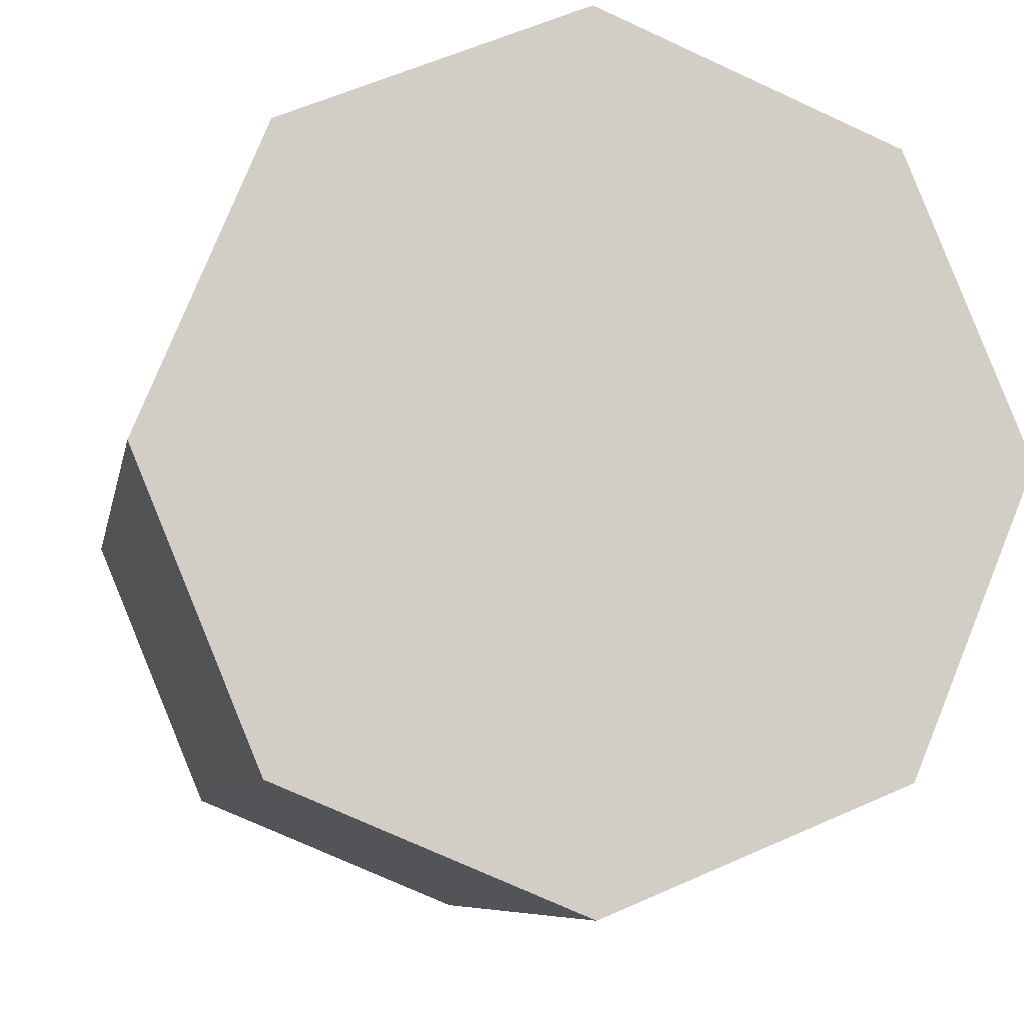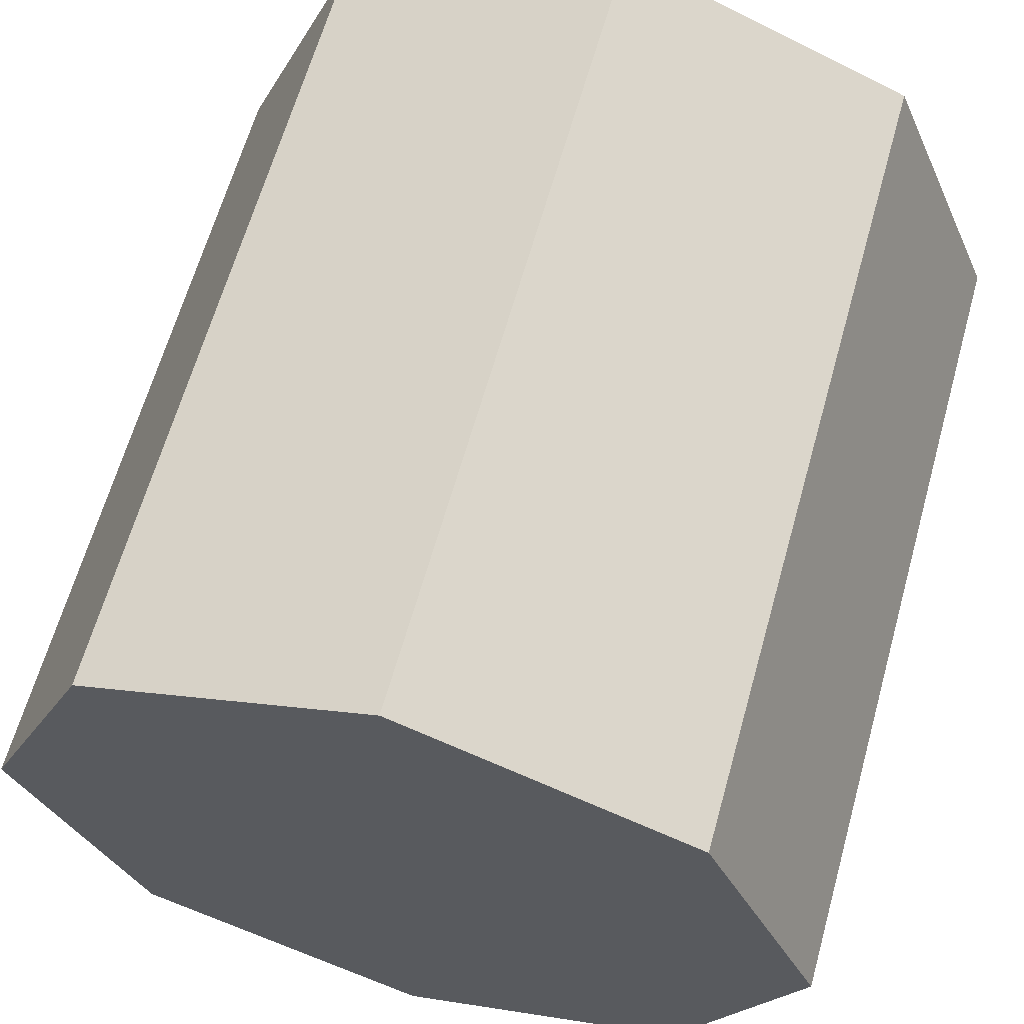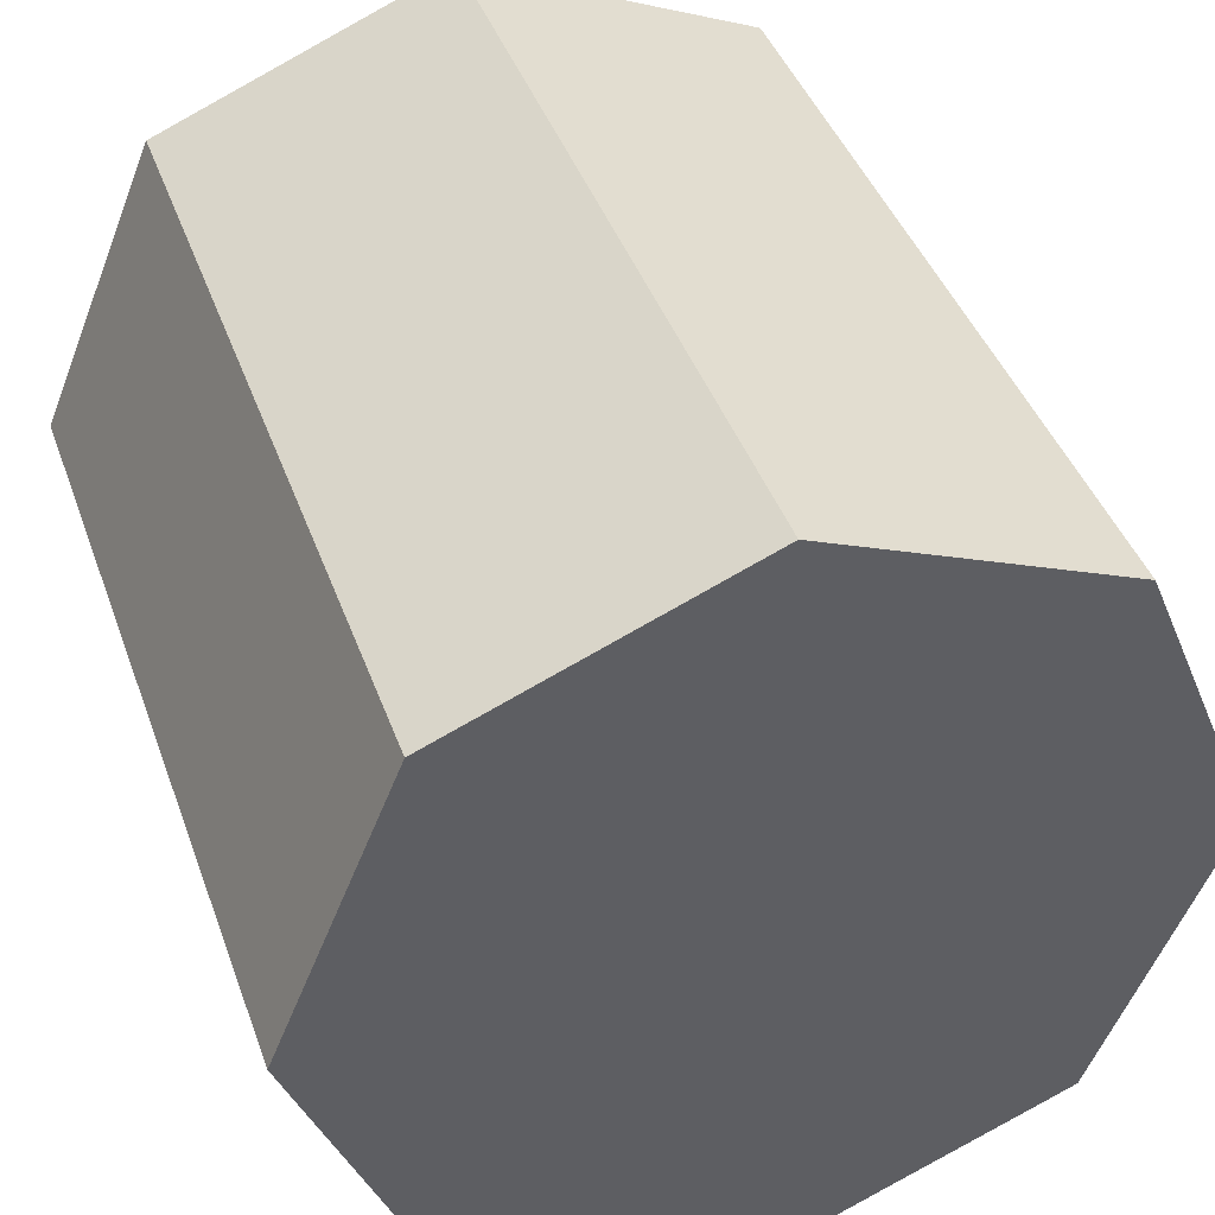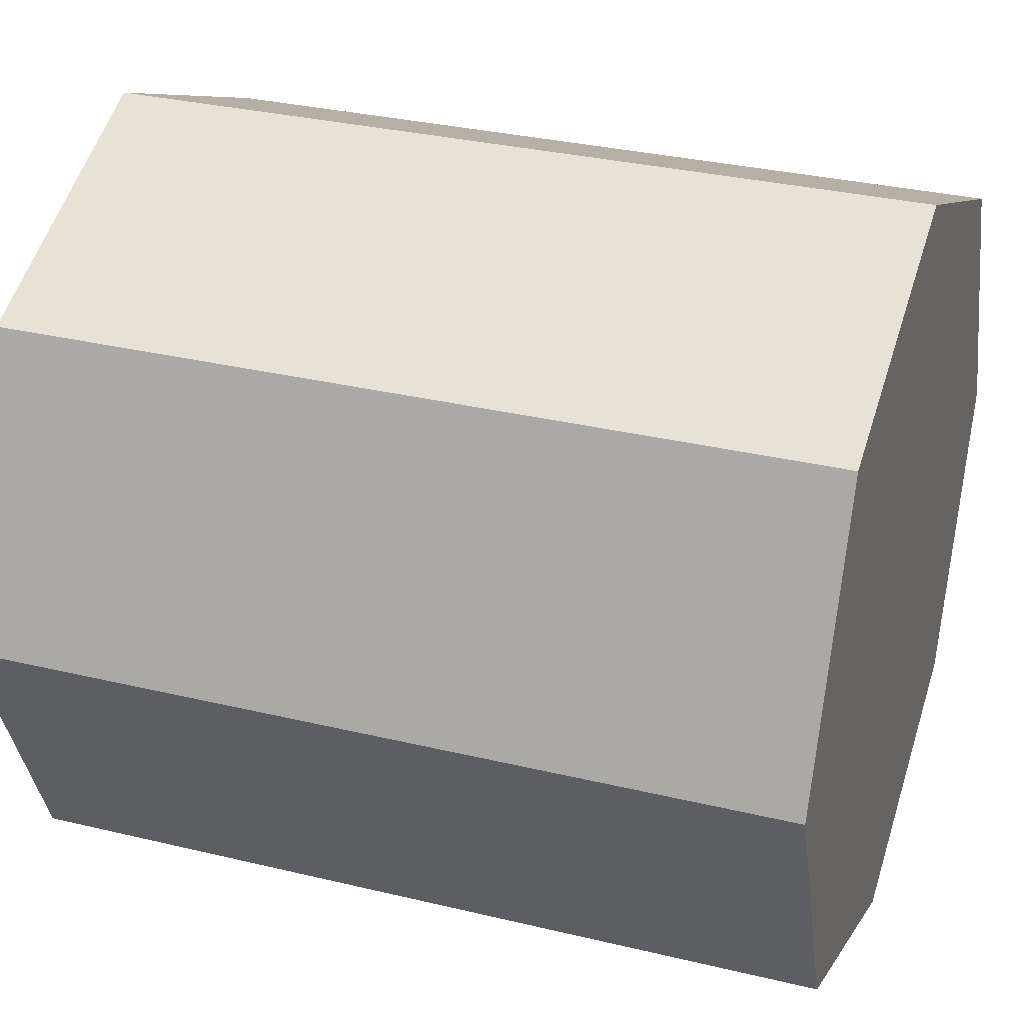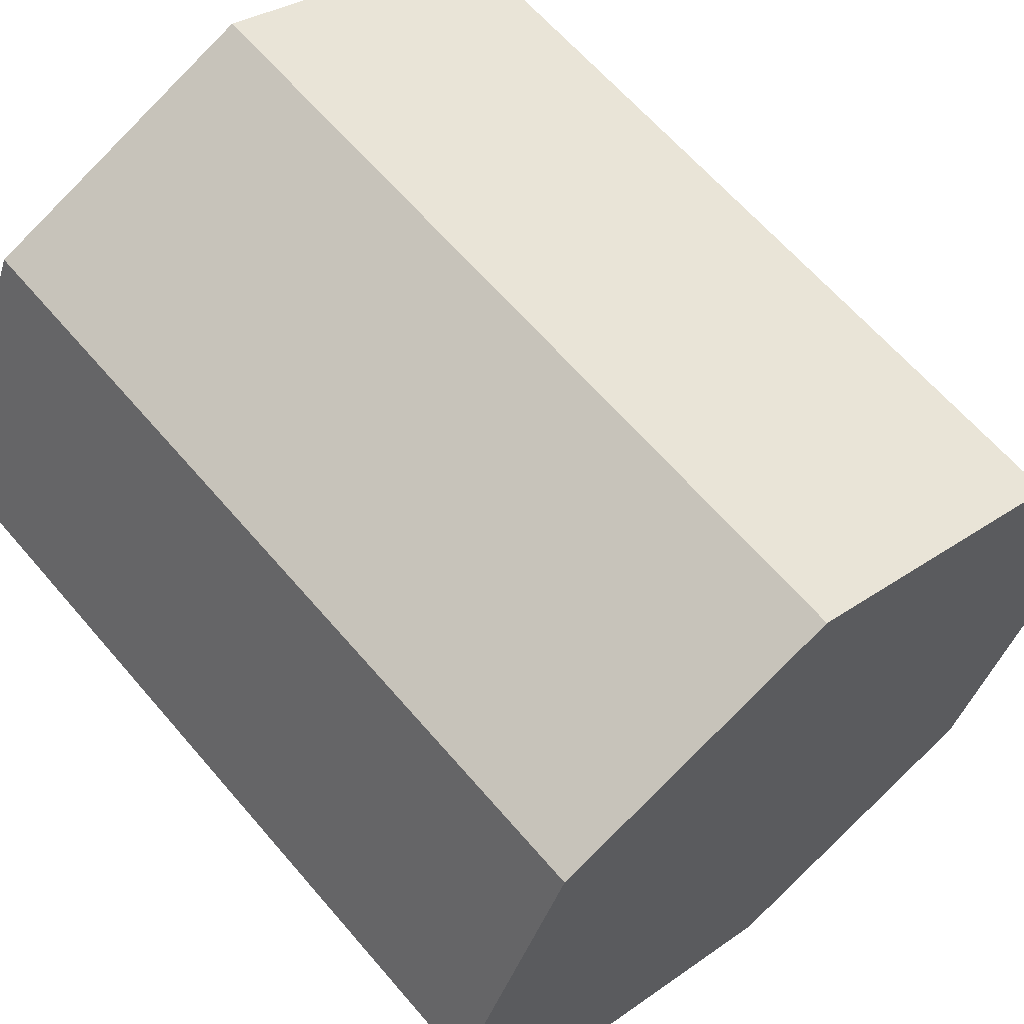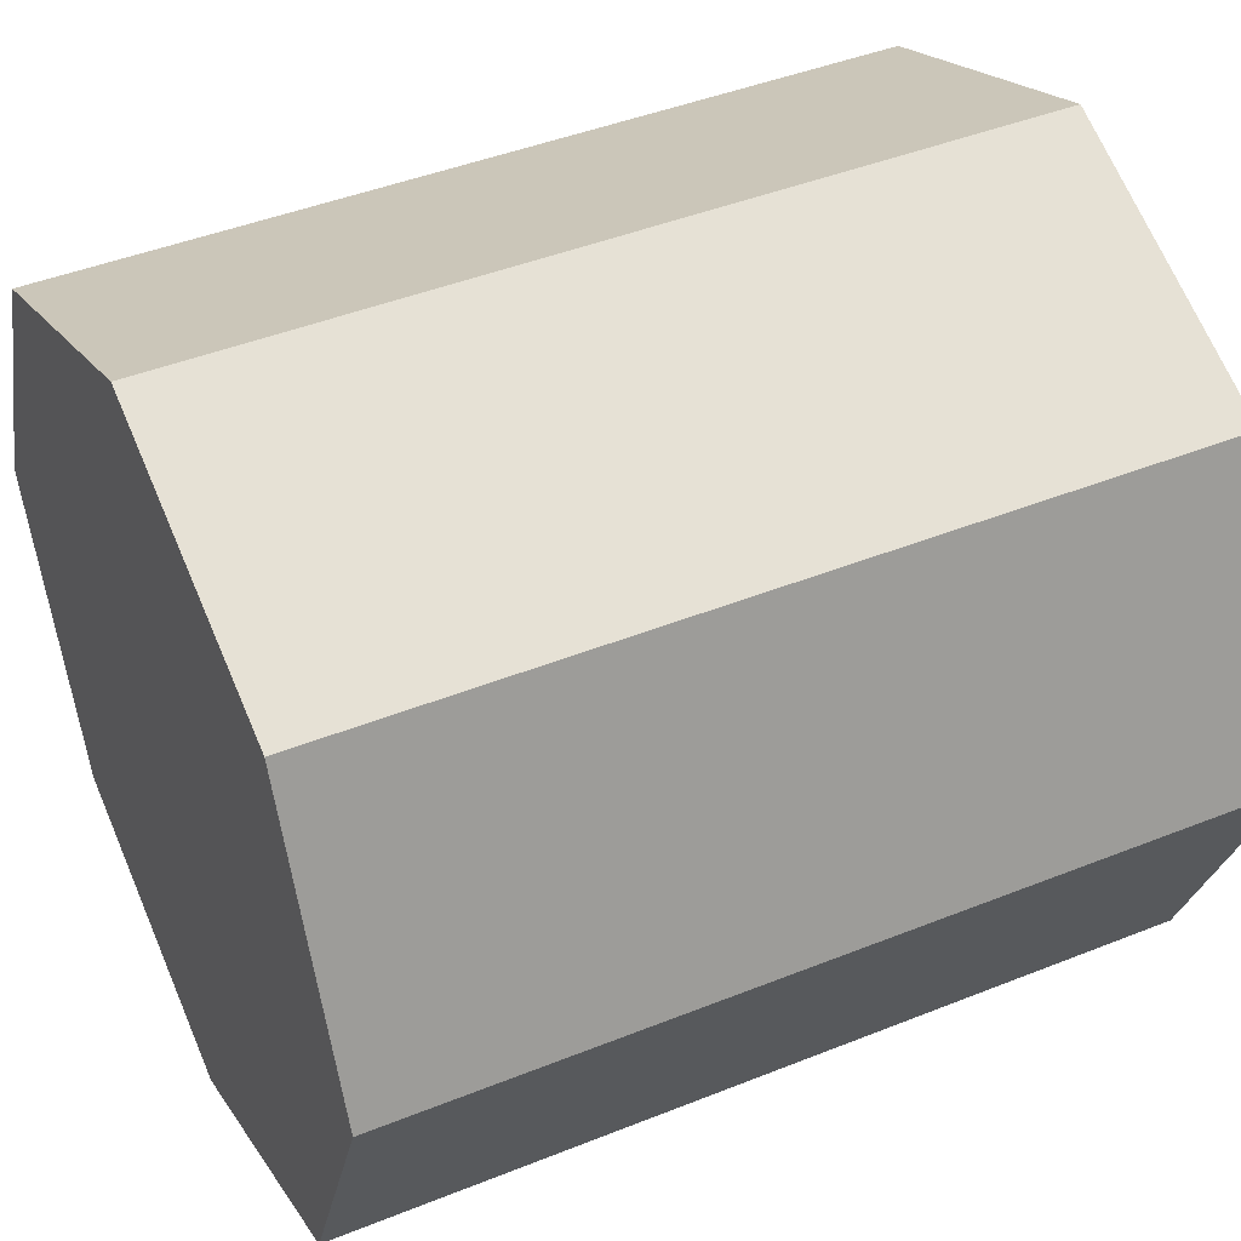
<metadata>
{"format":"obj","ext":"obj","renderer":"f3d","projection":"perspective","resolution":1024,"background":"white","views":[{"elev":-7.5,"azim":-100.3,"up":"+Y"},{"elev":63.4,"azim":105.6,"up":"+Y"},{"elev":41.8,"azim":71.1,"up":"+Y"},{"elev":31.5,"azim":-161.1,"up":"+Y"},{"elev":63.2,"azim":49.6,"up":"+Z"},{"elev":44.0,"azim":154.8,"up":"+Y"}]}
</metadata>
<code>
o mesh3/mesh3-geometry#mesh3-geometry
v 0.03696 -0.7428 0.6052
v -0.05545 -0.7428 0.6052
v -0.05545 -0.7101 0.6187
v 0.03696 -0.7755 0.6187
v -0.05545 -0.6965 0.6514
v 0.03696 -0.7101 0.6187
v -0.05545 -0.7755 0.6187
v 0.03696 -0.7101 0.6841
v -0.05545 -0.7101 0.6841
v 0.03696 -0.6965 0.6514
v 0.03696 -0.789 0.6514
v 0.03696 -0.7428 0.6976
v -0.05545 -0.789 0.6514
v 0.03696 -0.7755 0.6841
v -0.05545 -0.7428 0.6976
v -0.05545 -0.7755 0.6841
f 1 2 3
f 3 2 1
f 4 2 1
f 1 2 4
f 5 2 3
f 3 2 5
f 1 3 6
f 6 3 1
f 4 7 2
f 2 7 4
f 8 4 1
f 1 4 8
f 5 9 2
f 2 9 5
f 5 6 3
f 3 6 5
f 10 1 6
f 6 1 10
f 11 7 4
f 4 7 11
f 9 7 2
f 2 7 9
f 8 12 4
f 4 12 8
f 10 8 1
f 1 8 10
f 9 10 5
f 5 10 9
f 10 6 5
f 5 6 10
f 13 7 11
f 11 7 13
f 14 11 4
f 4 11 14
f 9 15 7
f 7 15 9
f 8 15 12
f 12 15 8
f 12 14 4
f 4 14 12
f 8 10 9
f 9 10 8
f 16 13 7
f 7 13 16
f 14 13 11
f 11 13 14
f 8 9 15
f 15 9 8
f 15 16 7
f 7 16 15
f 12 15 16
f 16 15 12
f 12 16 14
f 14 16 12
f 16 13 14
f 14 13 16

</code>
